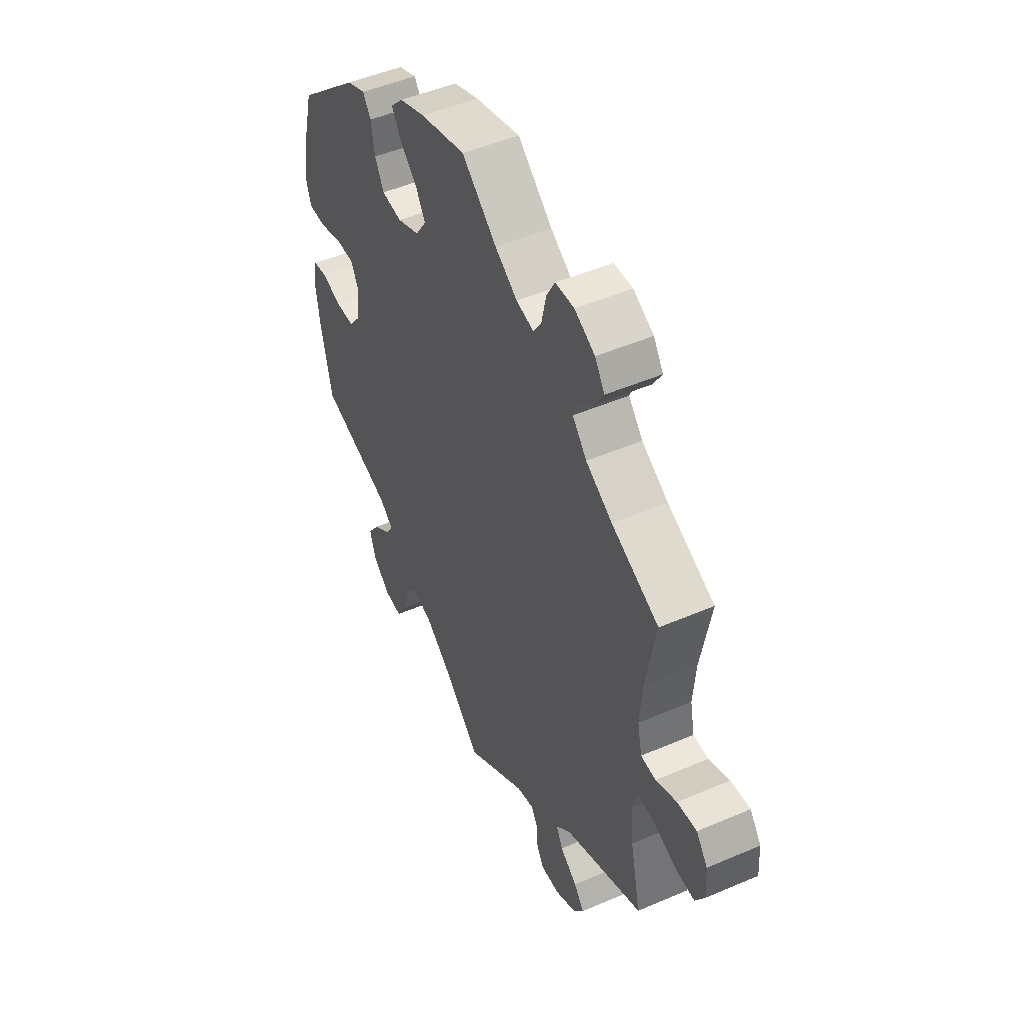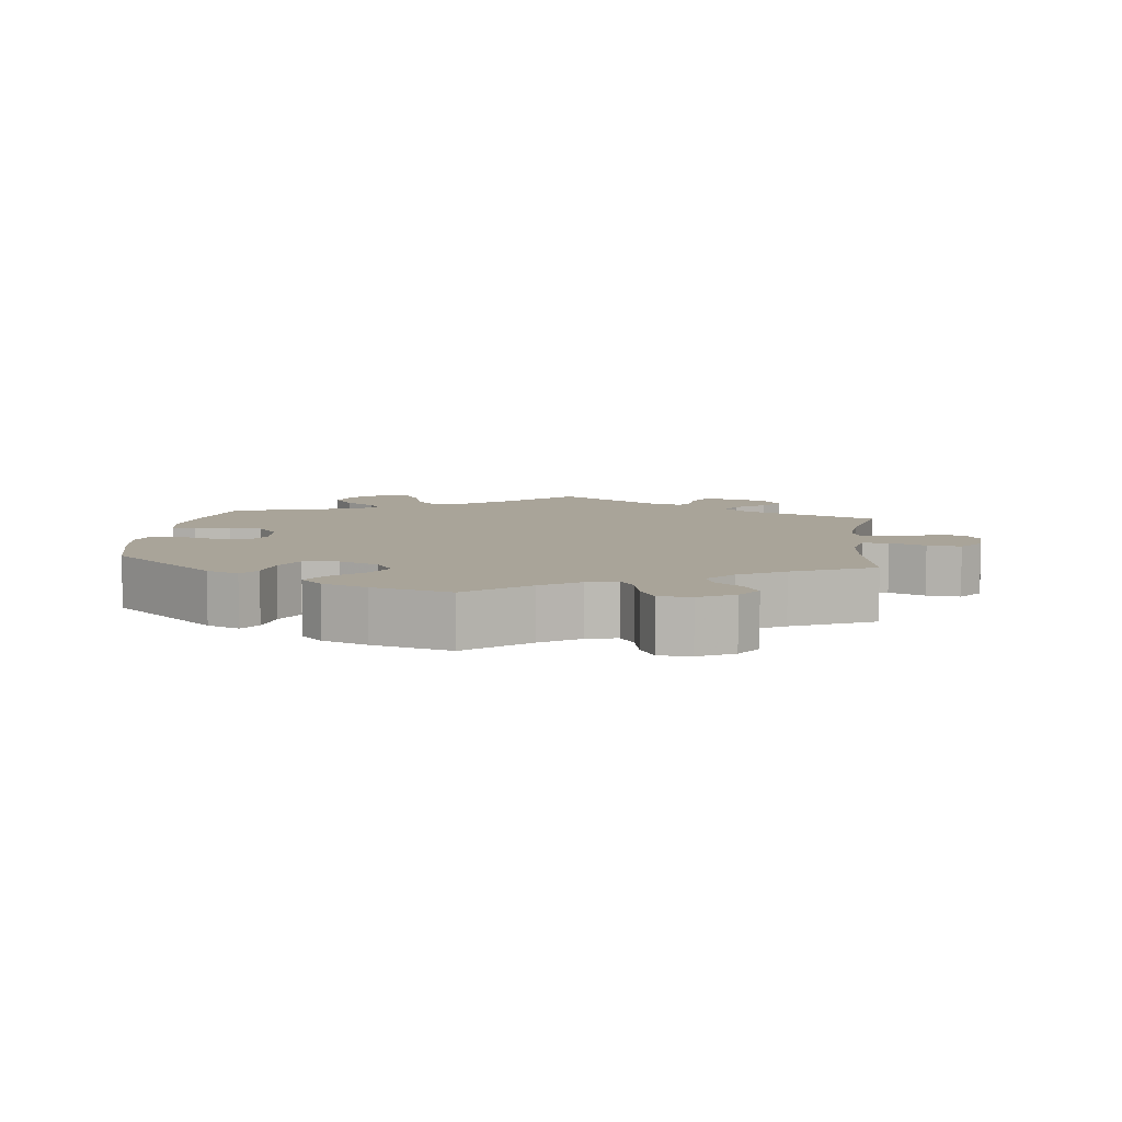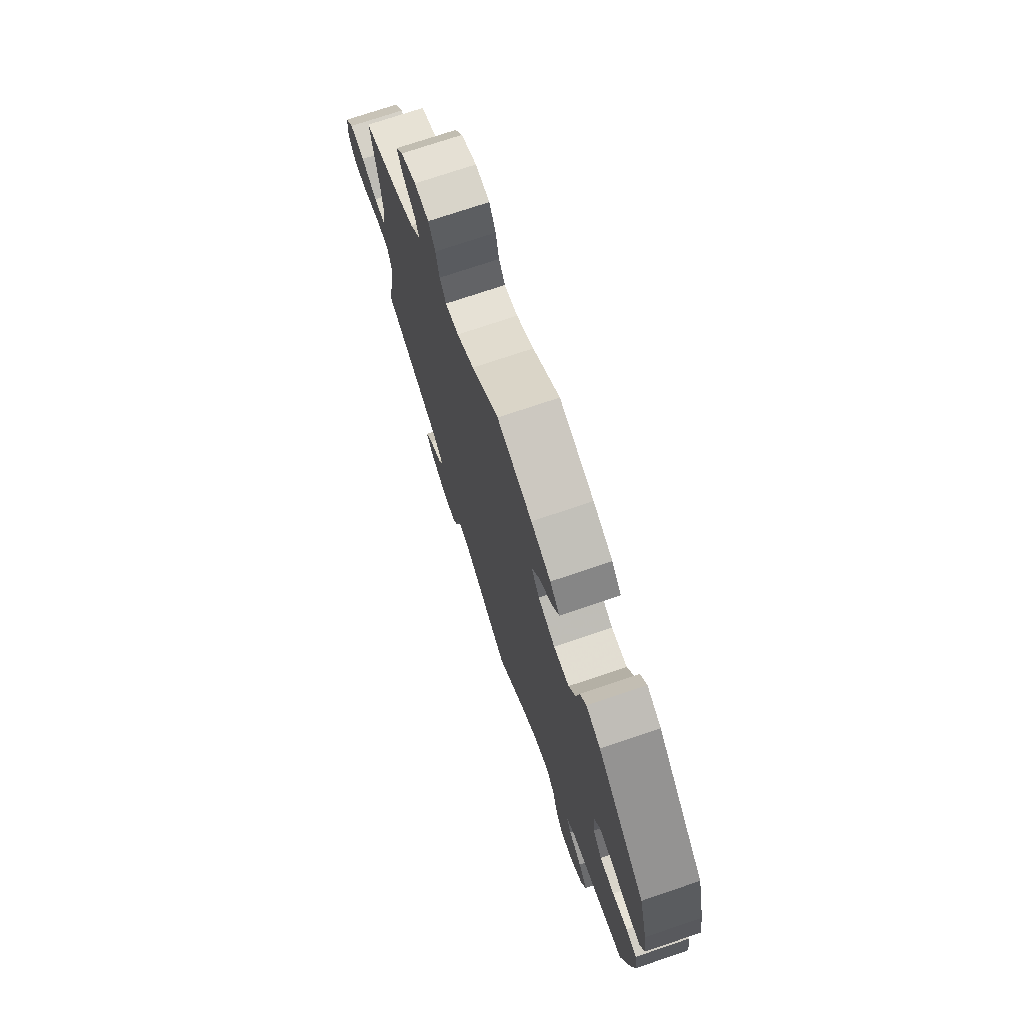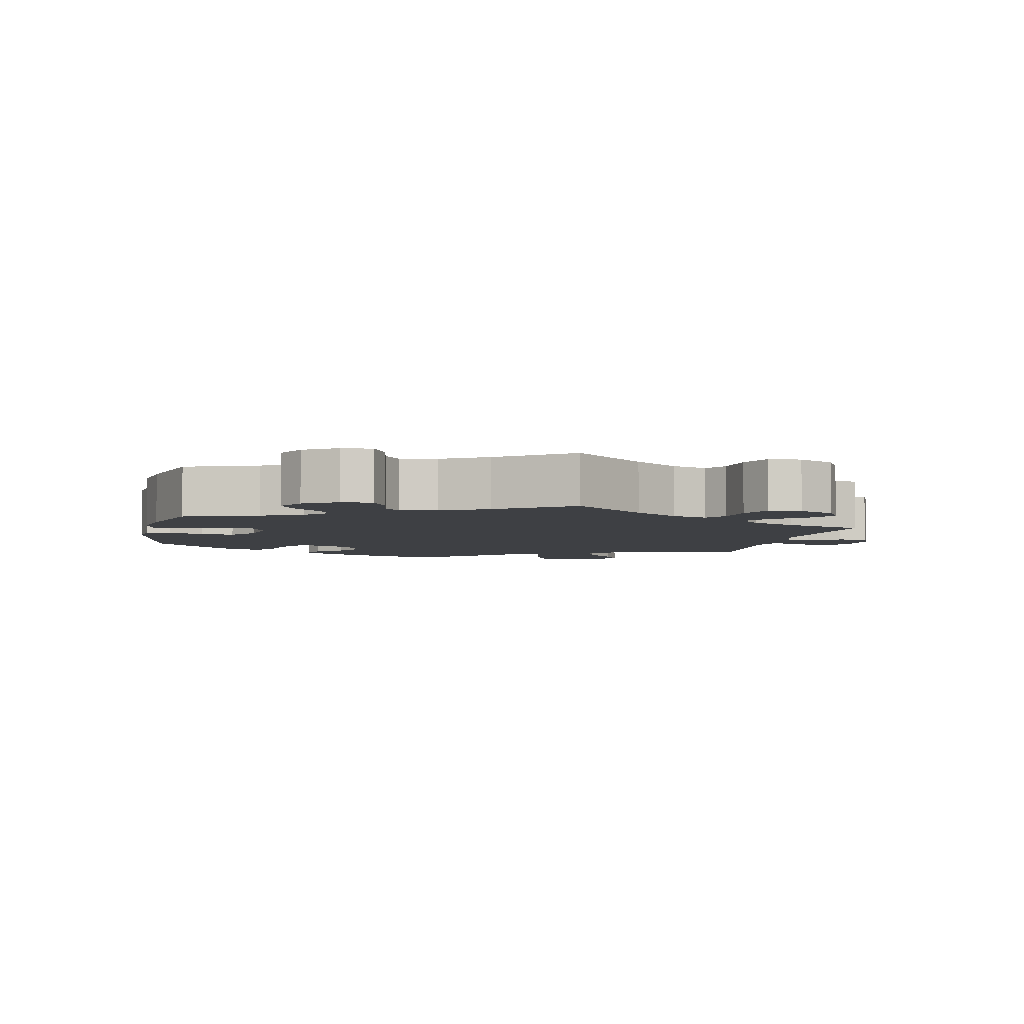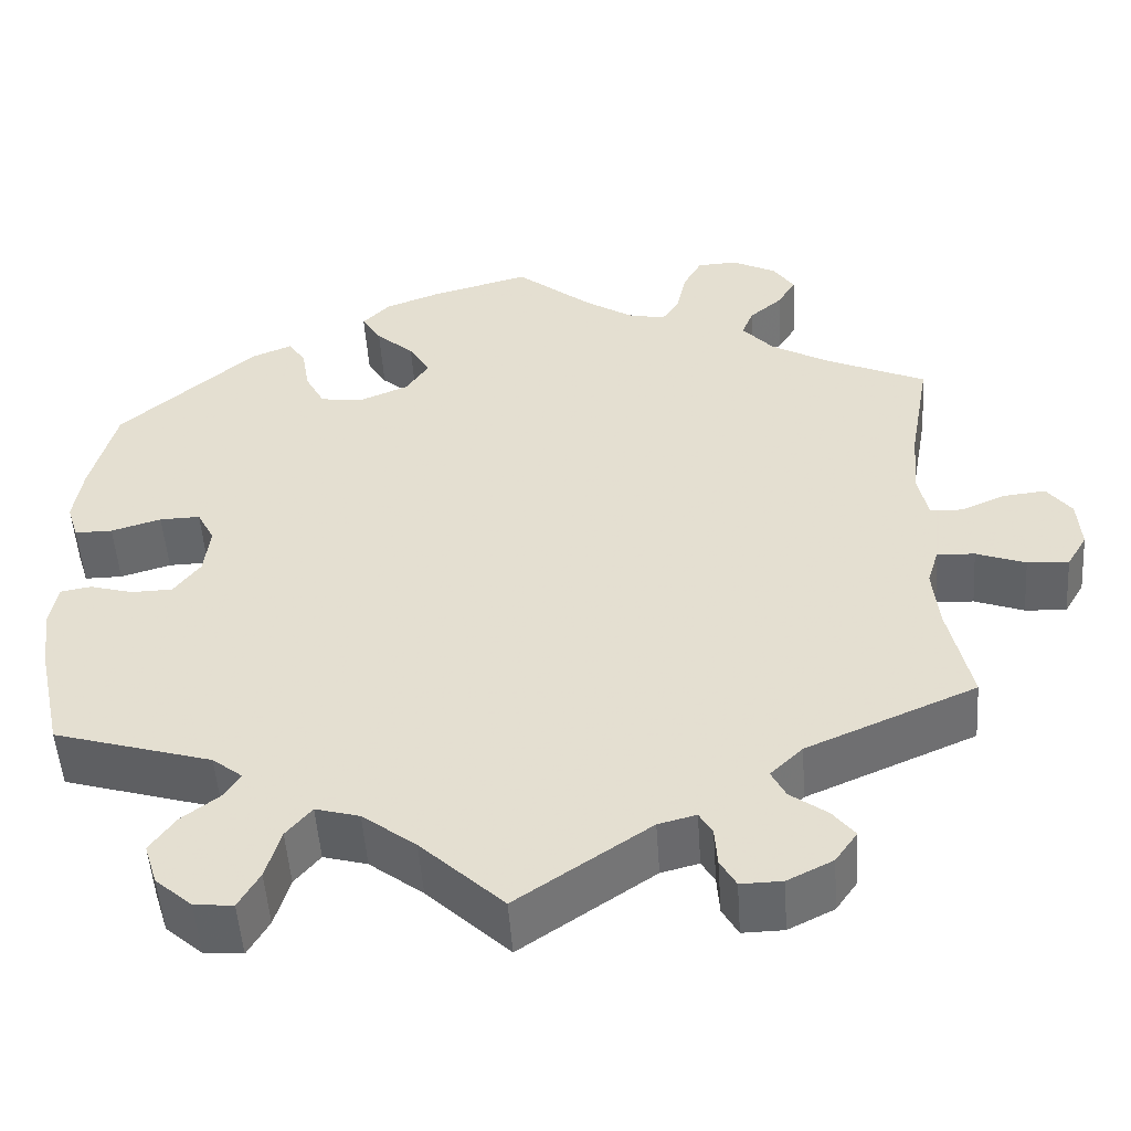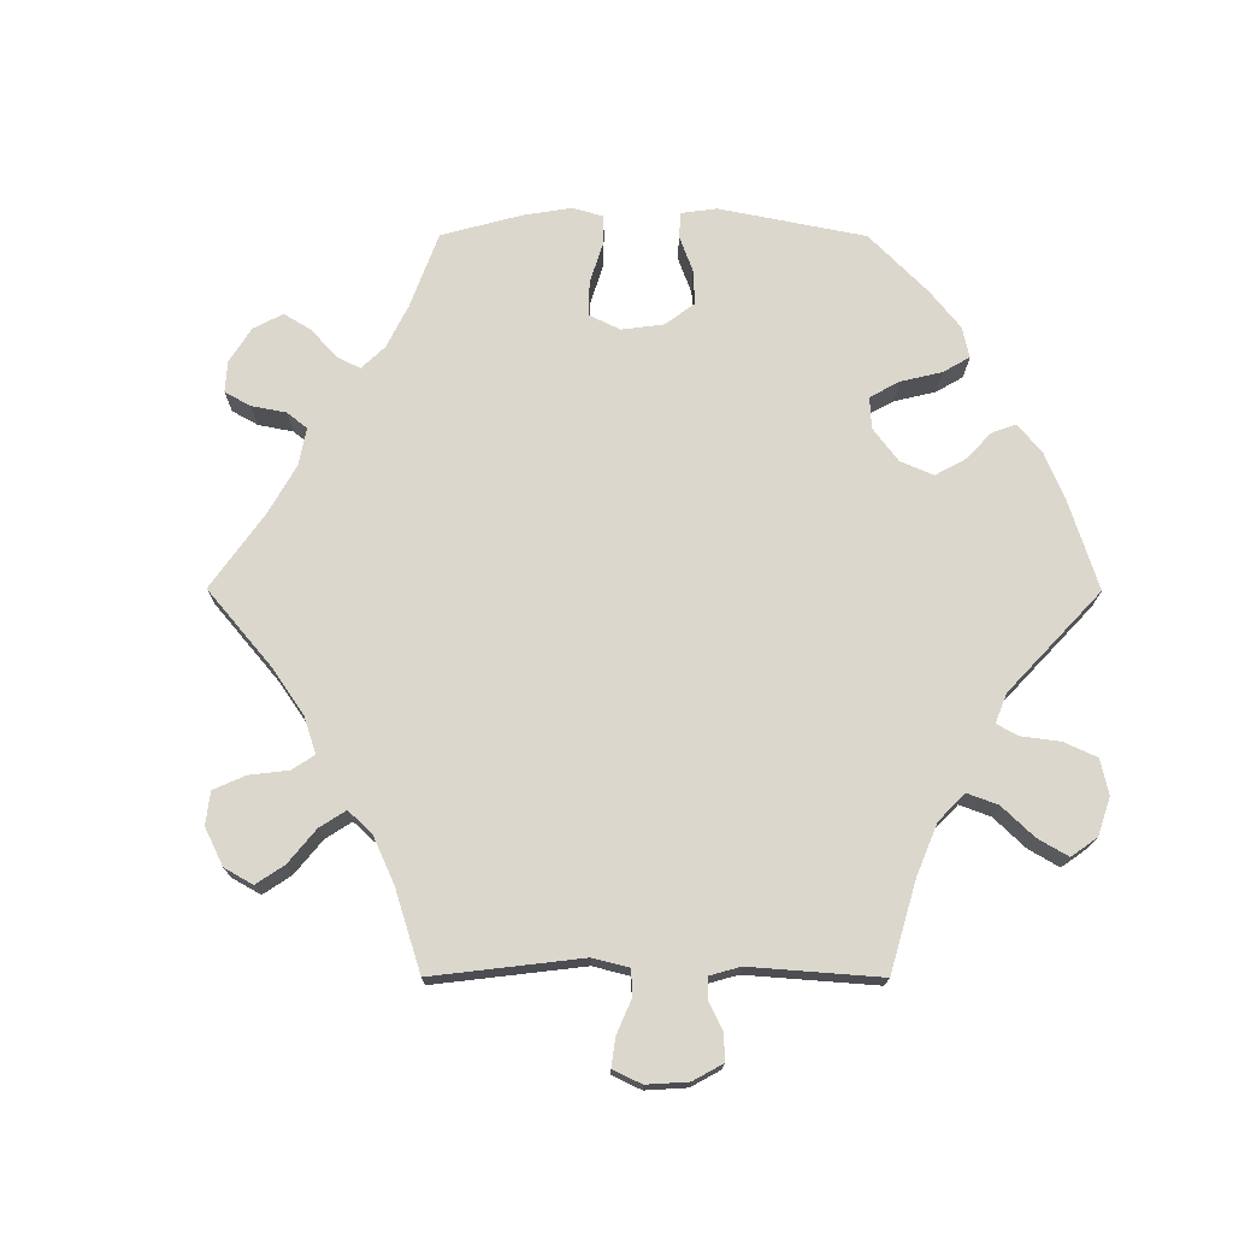
<metadata>
{"format":"obj","ext":"obj","renderer":"f3d","projection":"perspective","resolution":1024,"background":"white","views":[{"elev":49.0,"azim":64.5,"up":"+Z"},{"elev":7.3,"azim":6.9,"up":"+Y"},{"elev":73.7,"azim":-108.7,"up":"+Z"},{"elev":-4.7,"azim":47.4,"up":"+Y"},{"elev":-51.5,"azim":3.9,"up":"+Z"},{"elev":73.4,"azim":150.1,"up":"+Y"}]}
</metadata>
<code>
v -0.094 0.07 -0.488
v -0.155 0.07 -0.441
v -0.205 0.07 -0.427
v -0.234 0.07 -0.462
v -0.251 0.07 -0.52
v -0.275 0.07 -0.562
v -0.319 0.07 -0.558
v -0.361 0.07 -0.521
v -0.376 0.07 -0.473
v -0.347 0.07 -0.432
v -0.304 0.07 -0.399
v -0.286 0.07 -0.37
v -0.32 0.07 -0.343
v -0.5 0.07 -0.289
v -0.527 0.07 -0.165
v -0.537 0.07 -0.091
v -0.528 0.07 -0.04
v -0.493 0.07 -0.034
v -0.444 0.07 -0.048
v -0.397 0.07 -0.047
v -0.367 0.07 -0.007
v -0.36 0.07 0.05
v -0.38 0.07 0.089
v -0.426 0.07 0.088
v -0.483 0.07 0.071
v -0.526 0.07 0.071
v -0.539 0.07 0.113
v -0.529 0.07 0.178
v -0.5 0.07 0.289
v -0.345 0.07 0.425
v -0.299 0.07 0.444
v -0.279 0.07 0.415
v -0.27 0.07 0.362
v -0.248 0.07 0.32
v -0.198 0.07 0.314
v -0.143 0.07 0.337
v -0.117 0.07 0.376
v -0.141 0.07 0.417
v -0.184 0.07 0.456
v -0.206 0.07 0.492
v -0.175 0.07 0.524
v -0.112 0.07 0.548
v 0 0.07 0.578
v 0.086 0.07 0.507
v 0.141 0.07 0.471
v 0.184 0.07 0.461
v 0.204 0.07 0.492
v 0.215 0.07 0.543
v 0.236 0.07 0.581
v 0.282 0.07 0.583
v 0.332 0.07 0.557
v 0.356 0.07 0.521
v 0.335 0.07 0.486
v 0.298 0.07 0.454
v 0.285 0.07 0.421
v 0.32 0.07 0.381
v 0.385 0.07 0.343
v 0.501 0.07 0.29
v 0.477 0.07 0.155
v 0.471 0.07 0.077
v 0.482 0.07 0.025
v 0.519 0.07 0.023
v 0.57 0.07 0.045
v 0.618 0.07 0.05
v 0.646 0.07 0.013
v 0.65 0.07 -0.045
v 0.627 0.07 -0.084
v 0.58 0.07 -0.081
v 0.524 0.07 -0.06
v 0.481 0.07 -0.058
v 0.468 0.07 -0.1
v 0.475 0.07 -0.171
v 0.501 0.07 -0.289
v 0.308 0.07 -0.372
v 0.271 0.07 -0.408
v 0.287 0.07 -0.44
v 0.329 0.07 -0.471
v 0.354 0.07 -0.503
v 0.329 0.07 -0.539
v 0.277 0.07 -0.565
v 0.23 0.07 -0.566
v 0.212 0.07 -0.534
v 0.209 0.07 -0.49
v 0.194 0.07 -0.464
v 0.151 0.07 -0.475
v 0 0.07 -0.578
v -0.094 0 -0.488
v -0.155 0 -0.441
v -0.205 0 -0.427
v -0.234 0 -0.462
v -0.251 0 -0.52
v -0.275 0 -0.562
v -0.319 0 -0.558
v -0.361 0 -0.521
v -0.376 0 -0.473
v -0.347 0 -0.432
v -0.304 0 -0.399
v -0.286 0 -0.37
v -0.32 0 -0.343
v -0.5 0 -0.289
v -0.527 0 -0.165
v -0.537 0 -0.091
v -0.528 0 -0.04
v -0.493 0 -0.034
v -0.444 0 -0.048
v -0.397 0 -0.047
v -0.367 0 -0.007
v -0.36 0 0.05
v -0.38 0 0.089
v -0.426 0 0.088
v -0.483 0 0.071
v -0.526 0 0.071
v -0.539 0 0.113
v -0.529 0 0.178
v -0.5 0 0.289
v -0.345 0 0.425
v -0.299 0 0.444
v -0.279 0 0.415
v -0.27 0 0.362
v -0.248 0 0.32
v -0.198 0 0.314
v -0.143 0 0.337
v -0.117 0 0.376
v -0.141 0 0.417
v -0.184 0 0.456
v -0.206 0 0.492
v -0.175 0 0.524
v -0.112 0 0.548
v 0 0 0.578
v 0.086 0 0.507
v 0.141 0 0.471
v 0.184 0 0.461
v 0.204 0 0.492
v 0.215 0 0.543
v 0.236 0 0.581
v 0.282 0 0.583
v 0.332 0 0.557
v 0.356 0 0.521
v 0.335 0 0.486
v 0.298 0 0.454
v 0.285 0 0.421
v 0.32 0 0.381
v 0.385 0 0.343
v 0.501 0 0.29
v 0.477 0 0.155
v 0.471 0 0.077
v 0.482 0 0.025
v 0.519 0 0.023
v 0.57 0 0.045
v 0.618 0 0.05
v 0.646 0 0.013
v 0.65 0 -0.045
v 0.627 0 -0.084
v 0.58 0 -0.081
v 0.524 0 -0.06
v 0.481 0 -0.058
v 0.468 0 -0.1
v 0.475 0 -0.171
v 0.501 0 -0.289
v 0.308 0 -0.372
v 0.271 0 -0.408
v 0.287 0 -0.44
v 0.329 0 -0.471
v 0.354 0 -0.503
v 0.329 0 -0.539
v 0.277 0 -0.565
v 0.23 0 -0.566
v 0.212 0 -0.534
v 0.209 0 -0.49
v 0.194 0 -0.464
v 0.151 0 -0.475
v 0 0 -0.578
f 85 86 1
f 84 85 1 2
f 80 81 82 83
f 80 83 84
f 79 80 84
f 76 77 78 79
f 75 76 79 84
f 74 75 84 2
f 72 73 74 2
f 66 67 68 69
f 66 69 70
f 65 66 70
f 62 63 64 65
f 61 62 65 70
f 60 61 70 71
f 57 58 59
f 56 57 59 60
f 55 56 60 71
f 51 52 53 54
f 51 54 55
f 50 51 55
f 47 48 49 50
f 46 47 50 55
f 45 46 55 71
f 41 42 43 44
f 38 39 40 41
f 37 38 41 44
f 36 37 44 45
f 30 31 32 33
f 30 33 34
f 29 30 34
f 28 29 34 35
f 24 25 26 27
f 23 24 27 28
f 16 17 18 19
f 16 19 20
f 13 14 15 16
f 12 13 16 20
f 8 9 10 11
f 8 11 12
f 7 8 12
f 4 5 6 7
f 3 4 7 12
f 36 45 71 72
f 35 36 72 2
f 23 28 35
f 22 23 35
f 21 22 35 2
f 12 20 21
f 2 3 12 21
f 87 172 171
f 88 87 171 170
f 169 168 167 166
f 170 169 166
f 170 166 165
f 165 164 163 162
f 170 165 162 161
f 88 170 161 160
f 88 160 159 158
f 155 154 153 152
f 156 155 152
f 156 152 151
f 151 150 149 148
f 156 151 148 147
f 157 156 147 146
f 145 144 143
f 146 145 143 142
f 157 146 142 141
f 140 139 138 137
f 141 140 137
f 141 137 136
f 136 135 134 133
f 141 136 133 132
f 157 141 132 131
f 130 129 128 127
f 127 126 125 124
f 130 127 124 123
f 131 130 123 122
f 119 118 117 116
f 120 119 116
f 120 116 115
f 121 120 115 114
f 113 112 111 110
f 114 113 110 109
f 105 104 103 102
f 106 105 102
f 102 101 100 99
f 106 102 99 98
f 97 96 95 94
f 98 97 94
f 98 94 93
f 93 92 91 90
f 98 93 90 89
f 158 157 131 122
f 88 158 122 121
f 121 114 109
f 121 109 108
f 88 121 108 107
f 107 106 98
f 107 98 89 88
f 1 87 88 2
f 2 88 89 3
f 3 89 90 4
f 4 90 91 5
f 5 91 92 6
f 6 92 93 7
f 7 93 94 8
f 8 94 95 9
f 9 95 96 10
f 10 96 97 11
f 11 97 98 12
f 12 98 99 13
f 13 99 100 14
f 14 100 101 15
f 15 101 102 16
f 16 102 103 17
f 17 103 104 18
f 18 104 105 19
f 19 105 106 20
f 20 106 107 21
f 21 107 108 22
f 22 108 109 23
f 23 109 110 24
f 24 110 111 25
f 25 111 112 26
f 26 112 113 27
f 27 113 114 28
f 28 114 115 29
f 29 115 116 30
f 30 116 117 31
f 31 117 118 32
f 32 118 119 33
f 33 119 120 34
f 34 120 121 35
f 35 121 122 36
f 36 122 123 37
f 37 123 124 38
f 38 124 125 39
f 39 125 126 40
f 40 126 127 41
f 41 127 128 42
f 42 128 129 43
f 43 129 130 44
f 44 130 131 45
f 45 131 132 46
f 46 132 133 47
f 47 133 134 48
f 48 134 135 49
f 49 135 136 50
f 50 136 137 51
f 51 137 138 52
f 52 138 139 53
f 53 139 140 54
f 54 140 141 55
f 55 141 142 56
f 56 142 143 57
f 57 143 144 58
f 58 144 145 59
f 59 145 146 60
f 60 146 147 61
f 61 147 148 62
f 62 148 149 63
f 63 149 150 64
f 64 150 151 65
f 65 151 152 66
f 66 152 153 67
f 67 153 154 68
f 68 154 155 69
f 69 155 156 70
f 70 156 157 71
f 71 157 158 72
f 72 158 159 73
f 73 159 160 74
f 74 160 161 75
f 75 161 162 76
f 76 162 163 77
f 77 163 164 78
f 78 164 165 79
f 79 165 166 80
f 80 166 167 81
f 81 167 168 82
f 82 168 169 83
f 83 169 170 84
f 84 170 171 85
f 85 171 172 86
f 86 172 87 1

</code>
